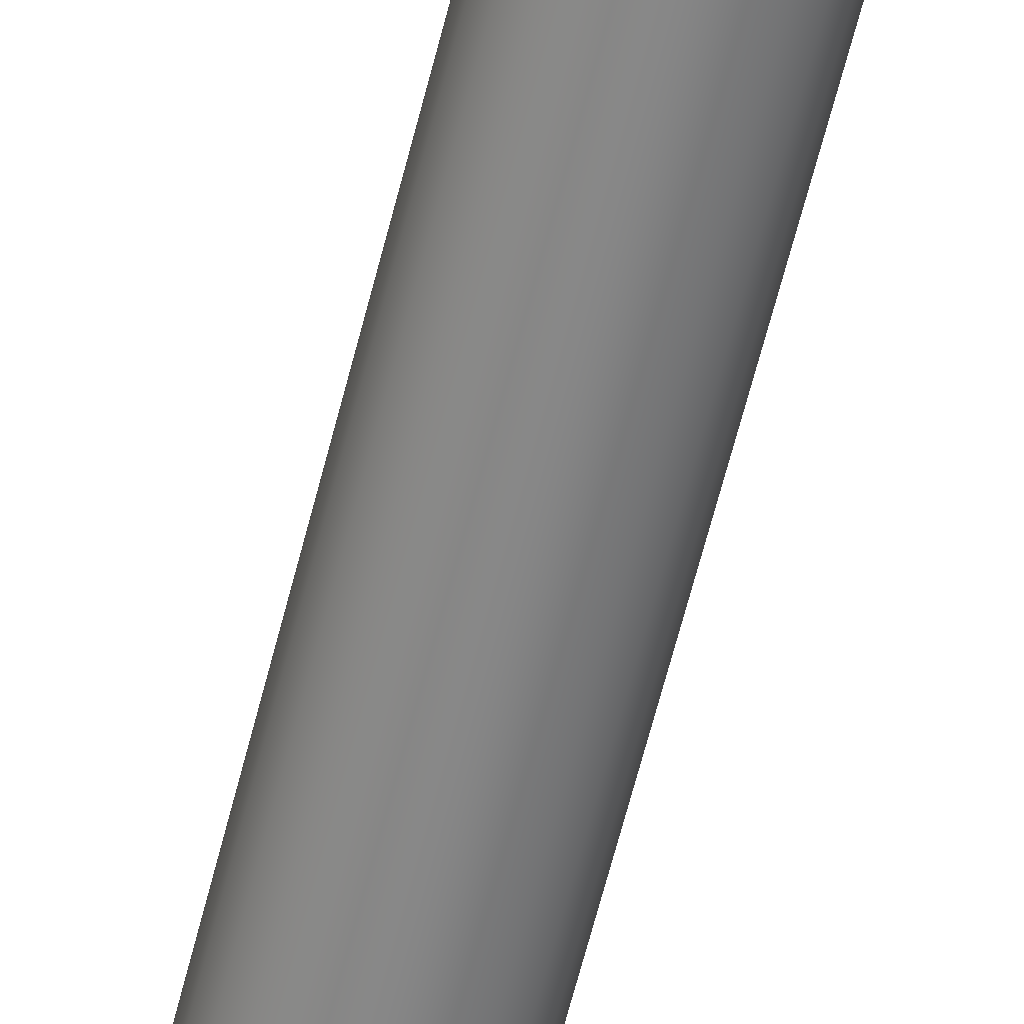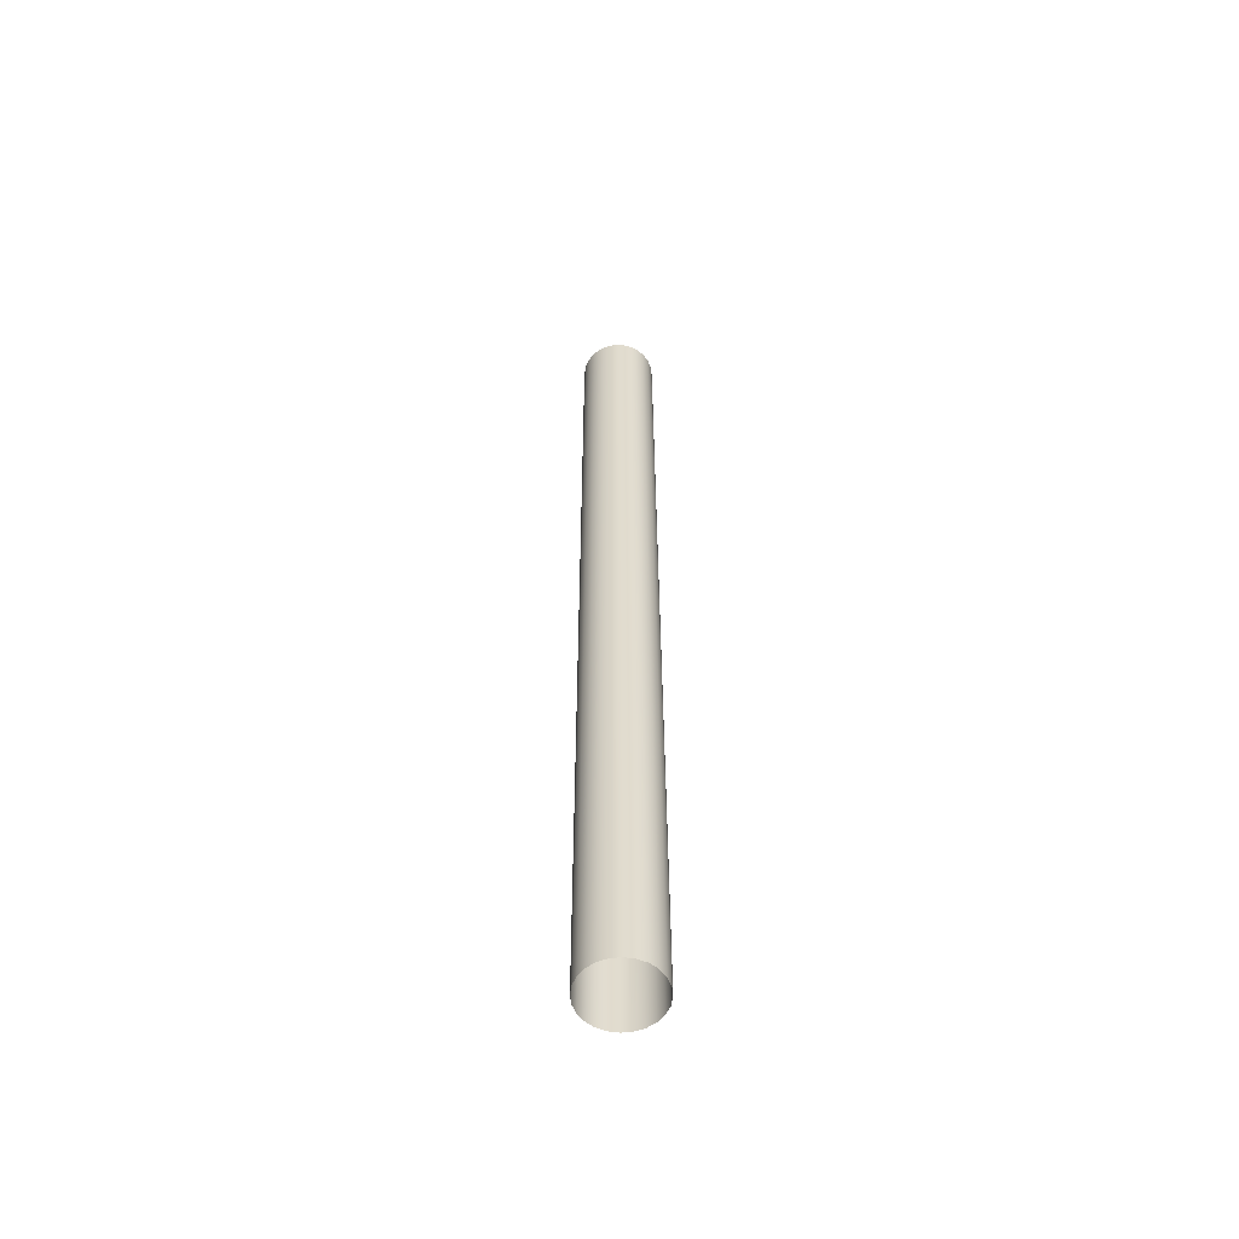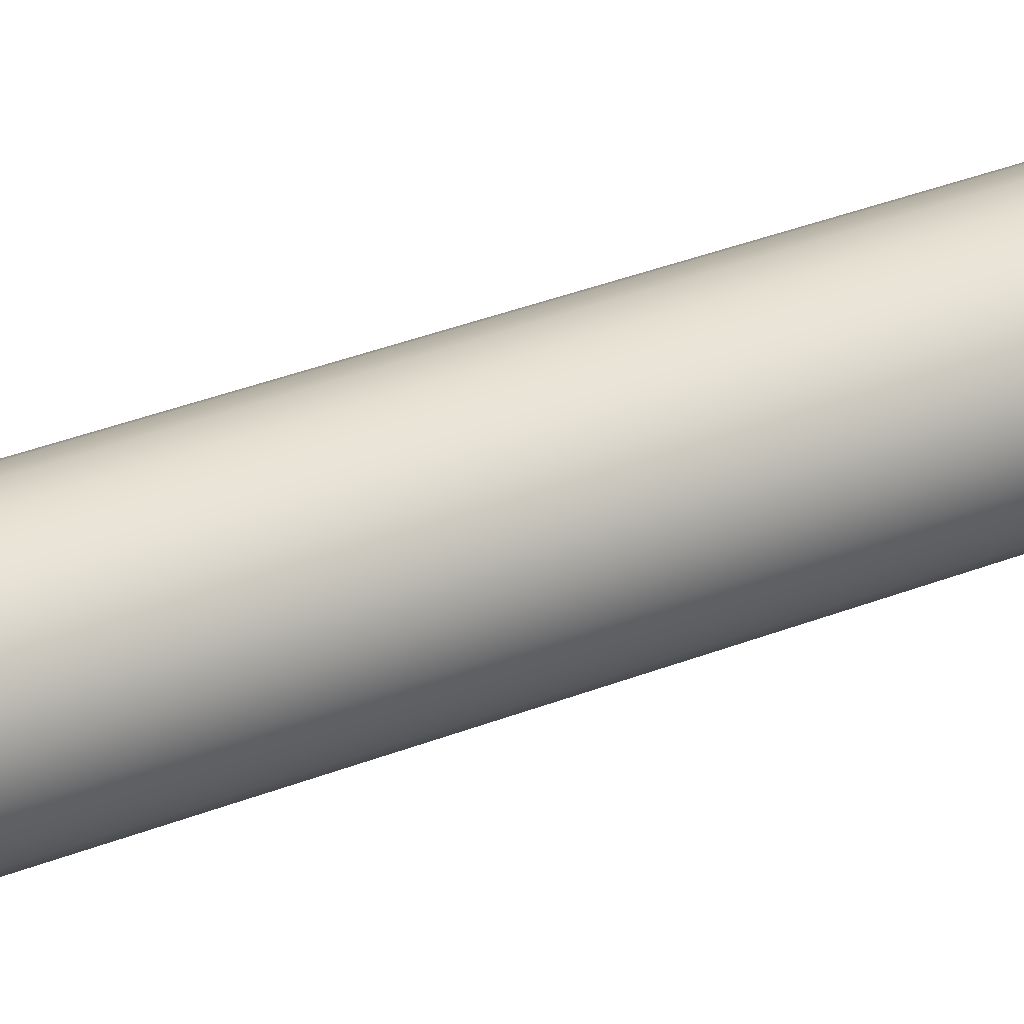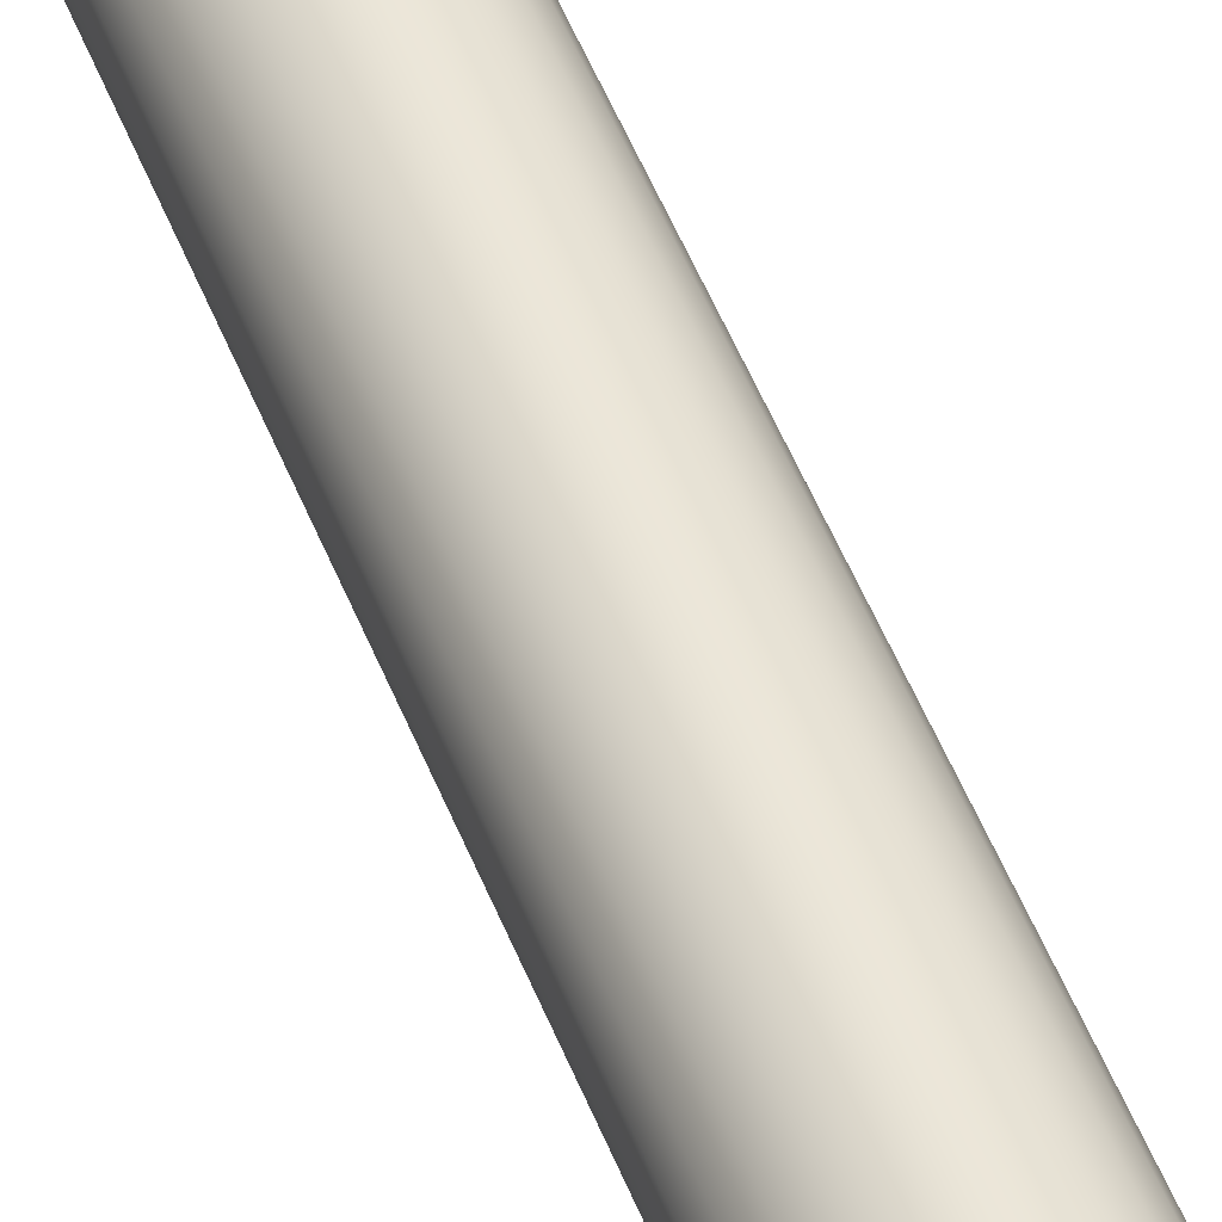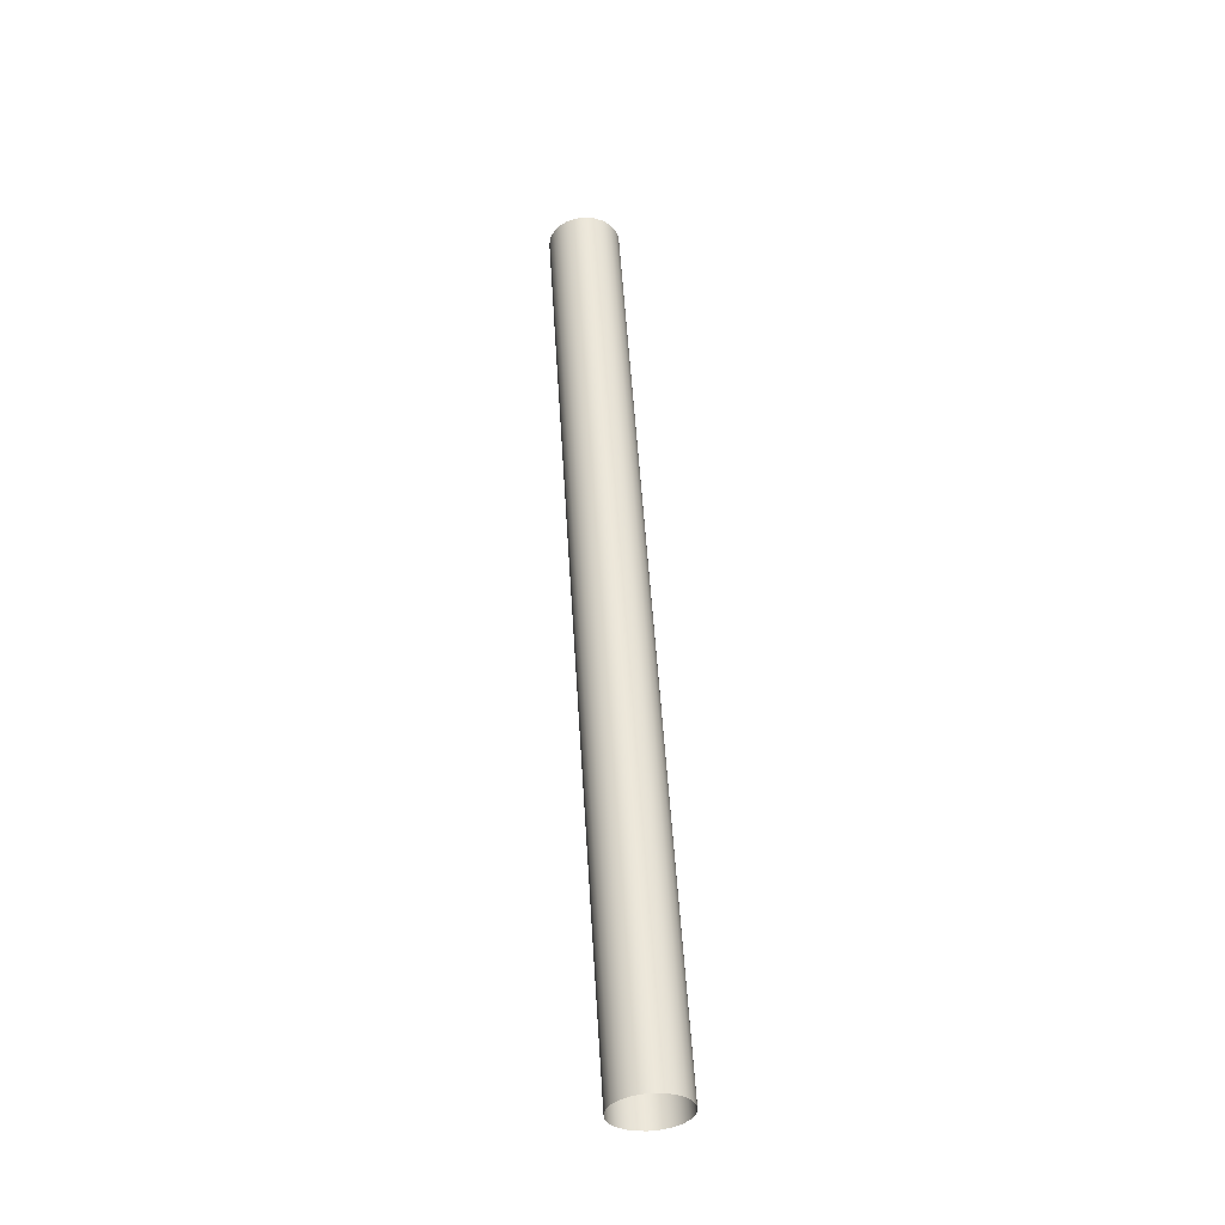
<metadata>
{"format":"obj","ext":"obj","renderer":"f3d","projection":"perspective","resolution":1024,"background":"white","views":[{"elev":-58.4,"azim":166.0,"up":"+Y"},{"elev":-52.8,"azim":177.2,"up":"+Z"},{"elev":19.3,"azim":55.0,"up":"+Y"},{"elev":51.0,"azim":160.0,"up":"+Y"},{"elev":-36.6,"azim":86.3,"up":"+Z"}]}
</metadata>
<code>
o mesh80/mesh80-geometry#mesh80-geometry
v -0.007005 0.3627 -0.004883
v -0.006944 0.3652 -0.004729
v -0.00714 0.3639 -0.004806
v -0.00655 0.3615 -0.004956
v -0.006944 0.3574 0.1221
v -0.00714 0.3561 0.122
v -0.007005 0.3549 0.122
v -0.006431 0.3663 -0.004658
v -0.006431 0.3585 0.1222
v -0.00655 0.3537 0.1219
v -0.005804 0.3605 -0.005019
v -0.005636 0.3673 -0.004598
v -0.005636 0.3595 0.1222
v -0.005804 0.3527 0.1218
v -0.004819 0.3597 -0.005068
v -0.004819 0.3519 0.1218
v -0.004614 0.3681 -0.004552
v -0.003662 0.3514 0.1217
v -0.003662 0.3592 -0.005099
v -0.004614 0.3602 0.1223
v -0.003433 0.3685 -0.004524
v -0.002412 0.3512 0.1217
v -0.003433 0.3607 0.1223
v -0.002412 0.359 -0.005111
v -0.002175 0.3687 -0.004516
v -0.001154 0.3591 -0.005103
v -0.002175 0.3608 0.1223
v -0.001154 0.3513 0.1217
v -0.000924 0.3685 -0.004528
v -0.000924 0.3606 0.1223
v 2.7e-05 0.3596 -0.005075
v 2.7e-05 0.3518 0.1218
v 0.000233 0.3679 -0.004559
v 0.000233 0.3601 0.1223
v 0.00105 0.3603 -0.005029
v 0.00105 0.3525 0.1218
v 0.001218 0.3672 -0.004608
v 0.001218 0.3593 0.1222
v 0.001844 0.3535 0.1219
v 0.001844 0.3613 -0.004969
v 0.001963 0.3661 -0.004671
v 0.002357 0.3546 0.122
v 0.001963 0.3583 0.1222
v 0.002357 0.3625 -0.004898
v 0.002419 0.365 -0.004743
v 0.002553 0.3559 0.122
v 0.002419 0.3571 0.1221
v 0.002553 0.3637 -0.004821
f 1 2 3
f 2 1 4
f 3 2 1
f 4 1 2
f 5 3 2
f 6 1 3
f 7 4 1
f 2 4 8
f 8 4 2
f 3 5 6
f 2 9 5
f 1 6 7
f 4 7 10
f 8 4 11
f 11 4 8
f 9 2 8
f 5 7 6
f 6 7 5
f 10 5 9
f 9 5 10
f 7 5 10
f 10 5 7
f 10 11 4
f 8 11 12
f 12 11 8
f 8 13 9
f 10 9 14
f 14 9 10
f 11 10 14
f 12 11 15
f 15 11 12
f 13 8 12
f 14 9 13
f 13 9 14
f 16 11 14
f 11 16 15
f 12 15 17
f 17 15 12
f 17 13 12
f 14 13 16
f 16 13 14
f 18 15 16
f 17 15 19
f 19 15 17
f 13 17 20
f 16 13 20
f 20 13 16
f 15 18 19
f 16 20 18
f 18 20 16
f 17 19 21
f 21 19 17
f 21 20 17
f 22 19 18
f 18 20 23
f 23 20 18
f 21 19 24
f 24 19 21
f 20 21 23
f 19 22 24
f 18 23 22
f 22 23 18
f 21 24 25
f 25 24 21
f 25 23 21
f 22 26 24
f 22 23 27
f 27 23 22
f 25 24 26
f 26 24 25
f 23 25 27
f 26 22 28
f 22 27 28
f 28 27 22
f 25 26 29
f 29 26 25
f 25 30 27
f 28 31 26
f 28 27 30
f 30 27 28
f 29 26 31
f 31 26 29
f 30 25 29
f 31 28 32
f 28 30 32
f 32 30 28
f 29 31 33
f 33 31 29
f 29 34 30
f 32 35 31
f 32 30 34
f 34 30 32
f 33 31 35
f 35 31 33
f 34 29 33
f 35 32 36
f 32 34 36
f 36 34 32
f 33 35 37
f 37 35 33
f 33 38 34
f 39 35 36
f 36 34 38
f 38 34 36
f 37 35 40
f 40 35 37
f 38 33 37
f 35 39 40
f 36 38 39
f 39 38 36
f 37 40 41
f 41 40 37
f 41 38 37
f 42 40 39
f 39 38 43
f 43 38 39
f 41 40 44
f 44 40 41
f 38 41 43
f 40 42 44
f 39 43 42
f 42 43 39
f 41 44 45
f 45 44 41
f 45 43 41
f 46 44 42
f 42 43 47
f 47 43 42
f 45 44 48
f 48 44 45
f 43 45 47
f 44 46 48
f 42 47 46
f 46 47 42
f 48 47 45
f 47 48 46
f 2 3 5
f 3 1 6
f 1 4 7
f 6 5 3
f 5 9 2
f 7 6 1
f 10 7 4
f 8 2 9
f 4 11 10
f 9 13 8
f 14 10 11
f 12 8 13
f 14 11 16
f 15 16 11
f 12 13 17
f 16 15 18
f 20 17 13
f 19 18 15
f 17 20 21
f 18 19 22
f 23 21 20
f 24 22 19
f 21 23 25
f 24 26 22
f 27 25 23
f 28 22 26
f 27 30 25
f 26 31 28
f 29 25 30
f 32 28 31
f 30 34 29
f 31 35 32
f 33 29 34
f 36 32 35
f 34 38 33
f 36 35 39
f 37 33 38
f 40 39 35
f 37 38 41
f 39 40 42
f 43 41 38
f 44 42 40
f 41 43 45
f 42 44 46
f 47 45 43
f 48 46 44
f 45 47 48
f 46 48 47

</code>
